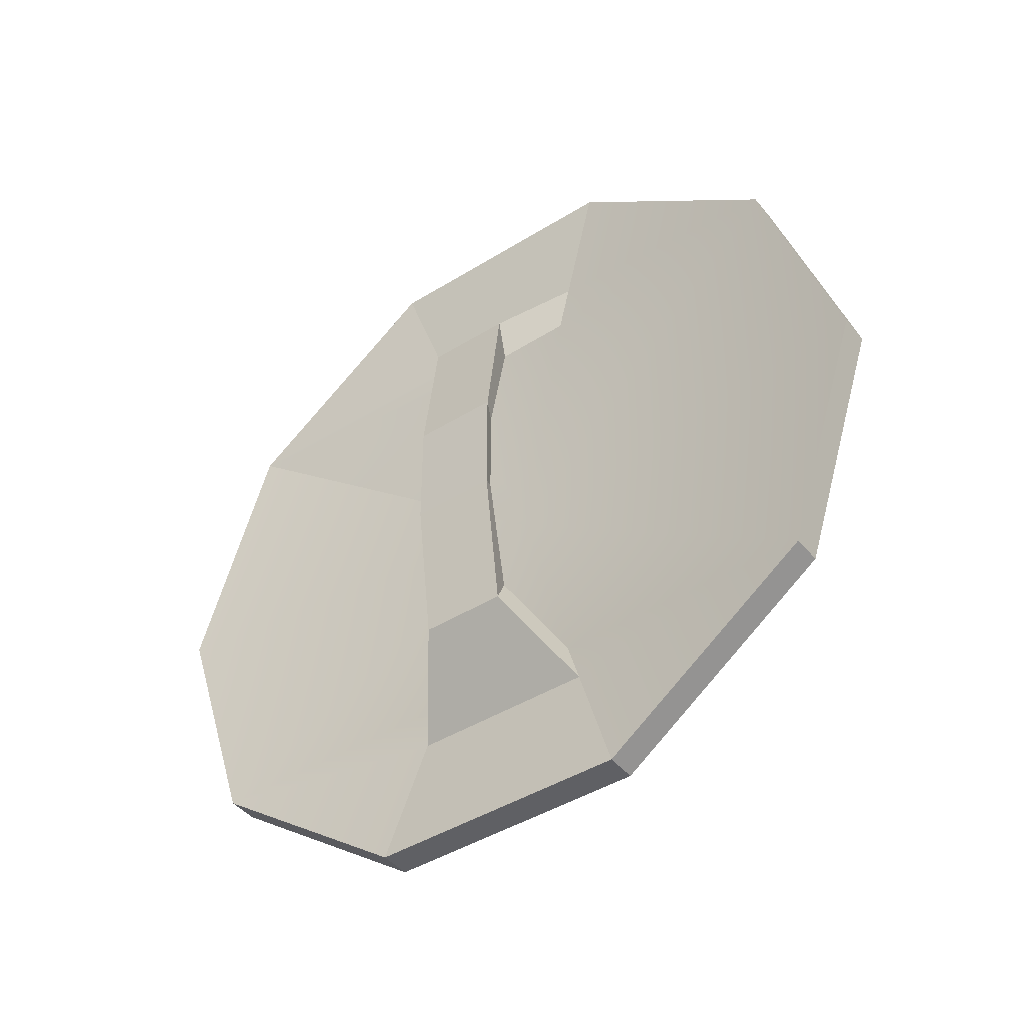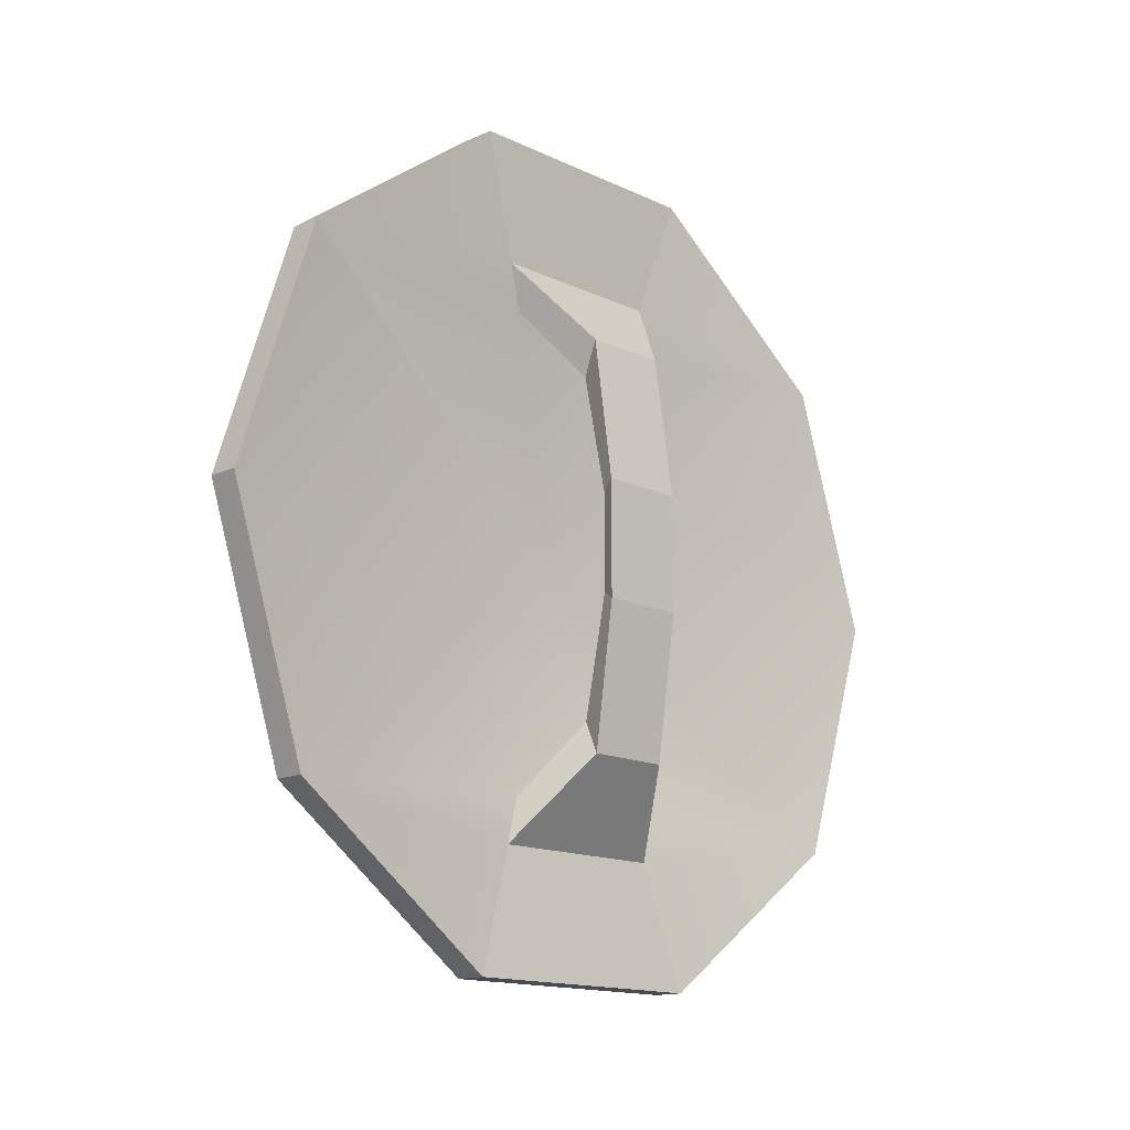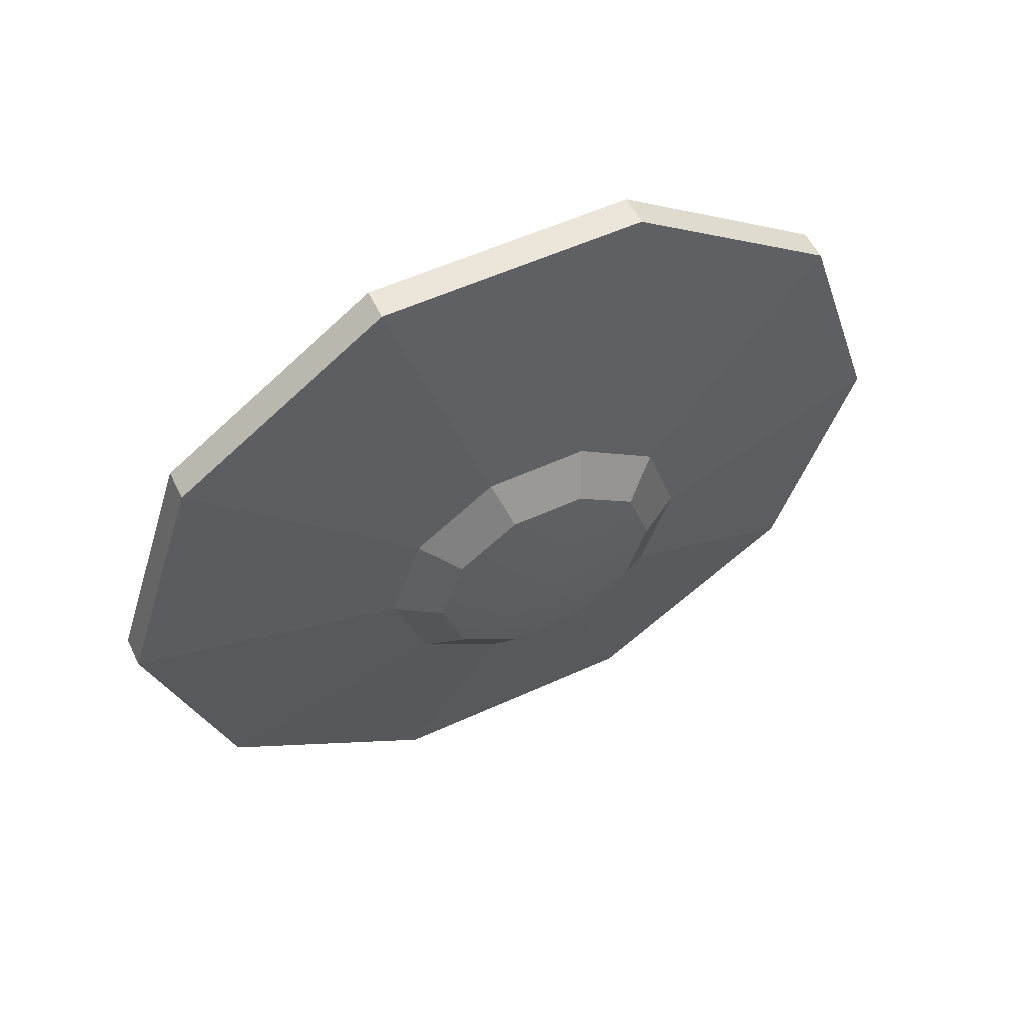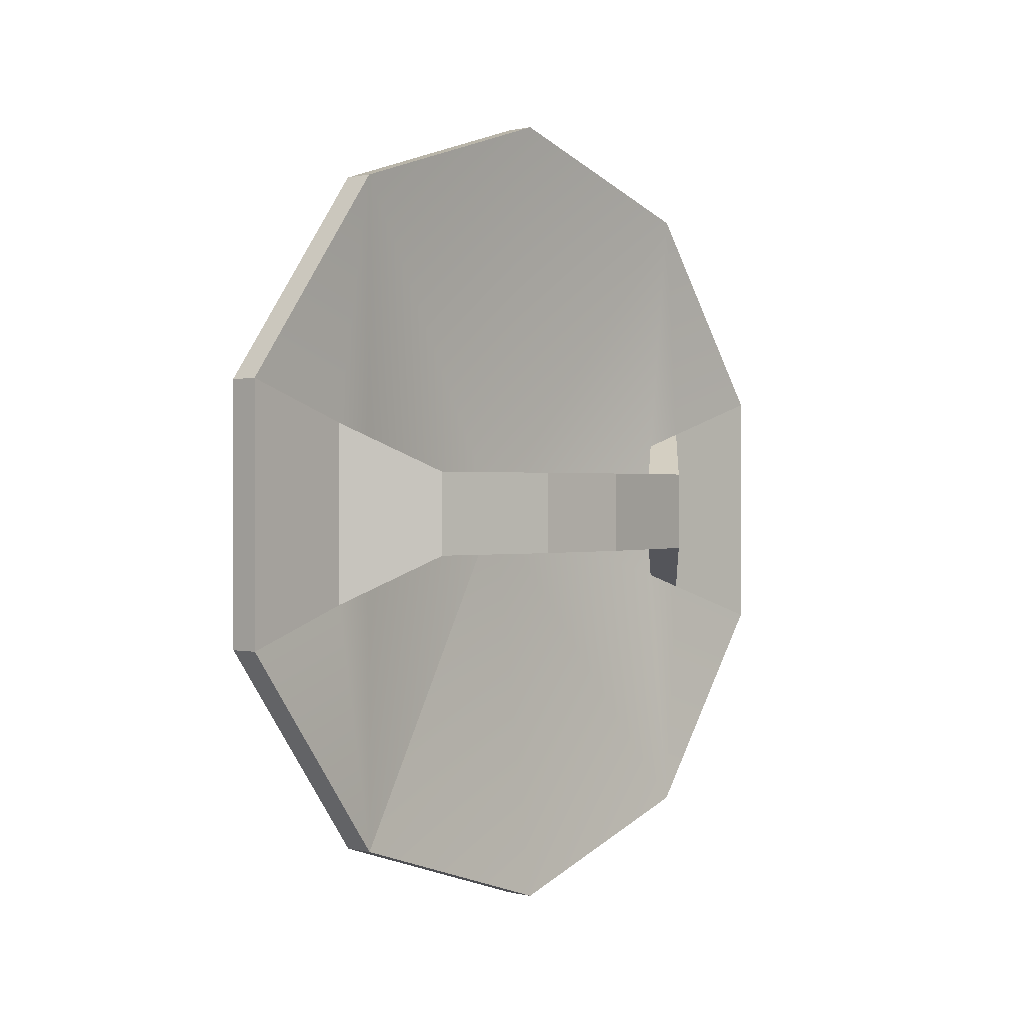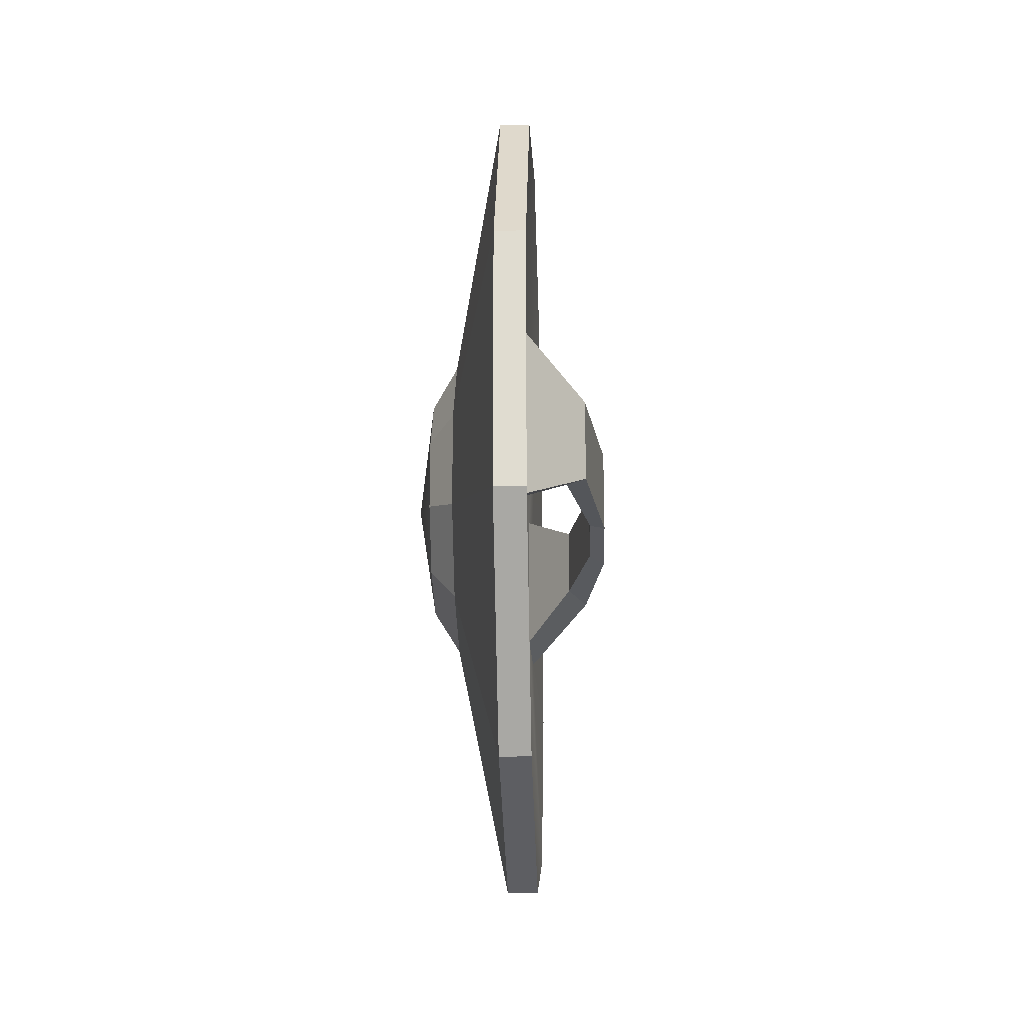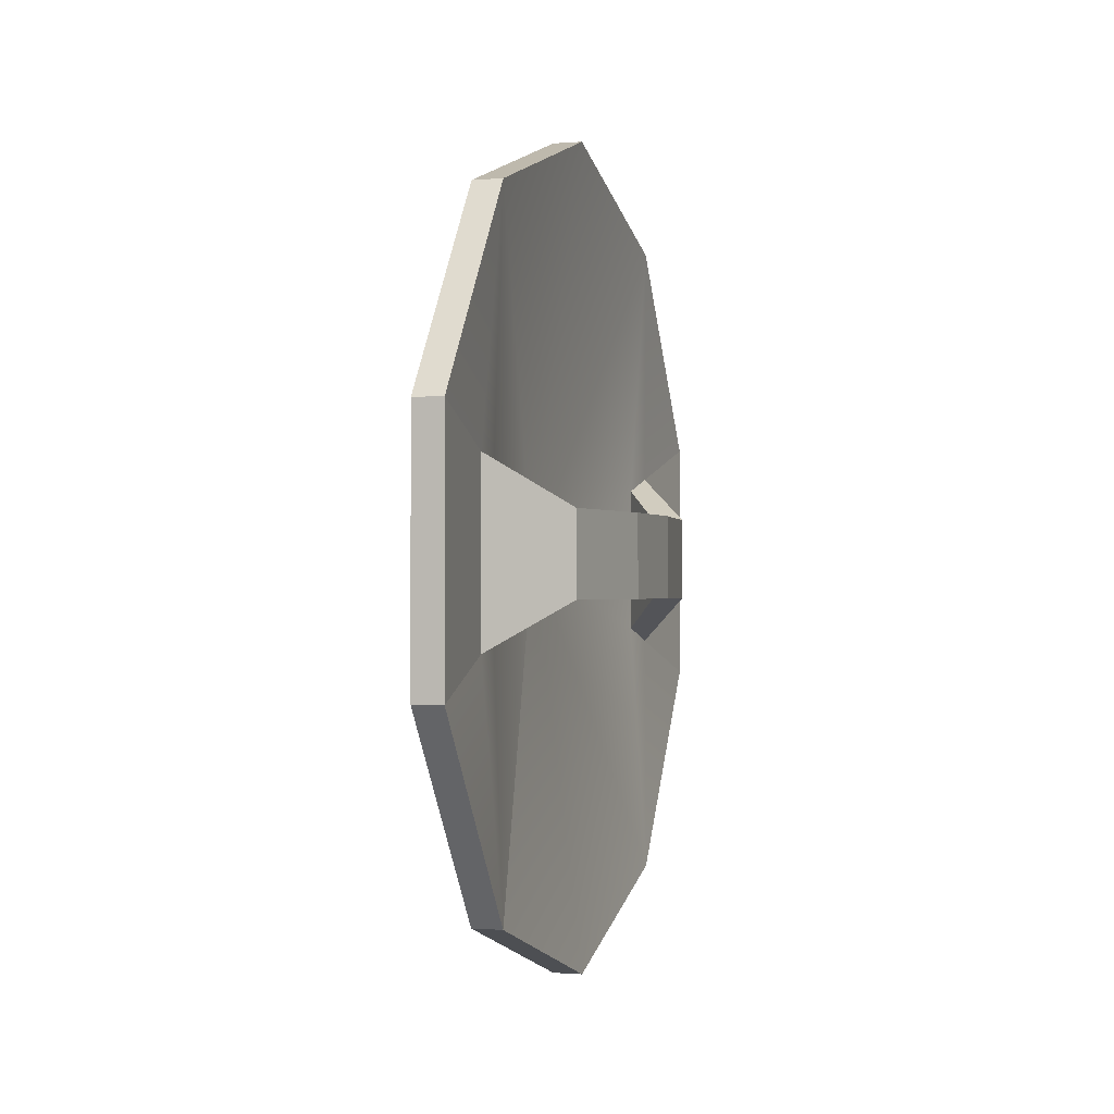
<metadata>
{"format":"obj","ext":"obj","renderer":"f3d","projection":"perspective","resolution":1024,"background":"white","views":[{"elev":-43.6,"azim":-53.8,"up":"+Y"},{"elev":-14.6,"azim":-135.8,"up":"+Y"},{"elev":56.1,"azim":64.5,"up":"+Y"},{"elev":0.5,"azim":-138.7,"up":"+Z"},{"elev":-21.2,"azim":-178.1,"up":"+Z"},{"elev":-0.8,"azim":-162.6,"up":"+Z"}]}
</metadata>
<code>
g default
v -0.4931 0.9581 -1.319
v -0.4931 1.55 -0.5037
v -0.4931 1.55 0.5037
v -0.4931 0.9581 1.319
v -0.4931 0 1.63
v -0.4931 -0.9581 1.319
v -0.4931 -1.55 0.5037
v -0.4931 -1.55 -0.5037
v -0.4931 -0.9581 -1.319
v -0.4931 0 -1.63
v -0.3745 0.9581 -1.319
v -0.3745 1.55 -0.5037
v -0.3745 1.55 0.5037
v -0.3745 0.9581 1.319
v -0.3745 0 1.63
v -0.3745 -0.9581 1.319
v -0.3745 -1.55 0.5037
v -0.3745 -1.55 -0.5037
v -0.3745 -0.9581 -1.319
v -0.3745 0 -1.63
v -0.1716 0.3654 -0.5029
v -0.1716 0.5912 -0.1921
v -0.1716 0.5912 0.1921
v -0.1716 0.3654 0.5029
v -0.1716 0 0.6216
v -0.1716 -0.3654 0.5029
v -0.1716 -0.5912 0.1921
v -0.1716 -0.5912 -0.1921
v -0.1716 -0.3654 -0.5029
v -0.1716 0 -0.6216
v -0.0698 0.2678 -0.3686
v -0.0698 0.4333 -0.1408
v 0 0 0
v -0.0698 0.4333 0.1408
v -0.0698 0.2678 0.3686
v -0.0698 0 0.4556
v -0.0698 -0.2678 0.3686
v -0.0698 -0.4333 0.1408
v -0.0698 -0.4333 -0.1408
v -0.0698 -0.2678 -0.3686
v -0.0698 0 -0.4556
v -0.4931 0.9581 -1.319
v -0.4931 1.55 -0.5037
v -0.4931 1.55 0.5037
v -0.4931 0.9581 1.319
v -0.4931 0 1.63
v -0.4931 -0.9581 1.319
v -0.4931 -1.55 0.5037
v -0.4931 -1.55 -0.5037
v -0.4931 -0.9581 -1.319
v -0.4931 -0 -1.63
v -0.4544 1.082 -0.3516
v -0.4544 1.082 0.3516
v -0.4544 -1.082 0.3516
v -0.4544 -1.082 -0.3516
v -0.44 0.9079 -0.295
v -0.2897 0 -0
v -0.44 0.9079 0.295
v -0.44 -0.9079 0.295
v -0.44 -0.9079 -0.295
v -0.7043 0.7683 -0.1635
v -0.7043 0.7683 0.1635
v -0.6286 0.6446 -0.1372
v -0.6286 0.6446 0.1372
v -0.7043 -0.7683 0.1635
v -0.7043 -0.7683 -0.1635
v -0.6286 -0.6446 0.1372
v -0.6286 -0.6446 -0.1372
v -0.7811 0.221 -0.1635
v -0.7811 0.221 0.1635
v -0.7216 0.1854 -0.1372
v -0.7216 0.1854 0.1372
v -0.7811 -0.221 0.1635
v -0.7811 -0.221 -0.1635
v -0.7216 -0.1854 0.1372
v -0.7216 -0.1854 -0.1372
g rownd
f 1 2 12 11
f 2 3 13 12
f 3 4 14 13
f 4 5 15 14
f 5 6 16 15
f 6 7 17 16
f 7 8 18 17
f 8 9 19 18
f 9 10 20 19
f 10 1 11 20
f 58 56 57
f 60 59 57
f 31 32 33
f 32 34 33
f 34 35 33
f 35 36 33
f 36 37 33
f 37 38 33
f 38 39 33
f 39 40 33
f 40 41 33
f 41 31 33
f 11 12 22 21
f 12 13 23 22
f 13 14 24 23
f 14 15 25 24
f 15 16 26 25
f 16 17 27 26
f 17 18 28 27
f 18 19 29 28
f 19 20 30 29
f 20 11 21 30
f 21 22 32 31
f 22 23 34 32
f 23 24 35 34
f 24 25 36 35
f 25 26 37 36
f 26 27 38 37
f 27 28 39 38
f 28 29 40 39
f 29 30 41 40
f 30 21 31 41
f 2 1 42 43
f 3 2 43 44
f 4 3 44 45
f 5 4 45 46
f 6 5 46 47
f 7 6 47 48
f 8 7 48 49
f 9 8 49 50
f 10 9 50 51
f 1 10 51 42
f 56 42 57
f 44 43 52 53
f 45 44 53
f 46 45 57
f 47 46 57
f 59 47 57
f 49 48 54 55
f 50 49 55
f 51 50 57
f 57 42 51
f 53 52 61 62
f 52 56 63 61
f 56 58 64 63
f 58 53 62 64
f 55 54 65 66
f 54 59 67 65
f 59 60 68 67
f 60 55 66 68
f 62 61 69 70
f 61 63 71 69
f 63 64 72 71
f 64 62 70 72
f 66 65 73 74
f 65 67 75 73
f 67 68 76 75
f 68 66 74 76
f 70 69 74 73
f 69 71 76 74
f 71 72 75 76
f 72 70 73 75
f 45 53 58
f 45 58 57
f 42 52 43
f 56 52 42
f 54 47 59
f 54 48 47
f 50 60 57
f 50 55 60

</code>
